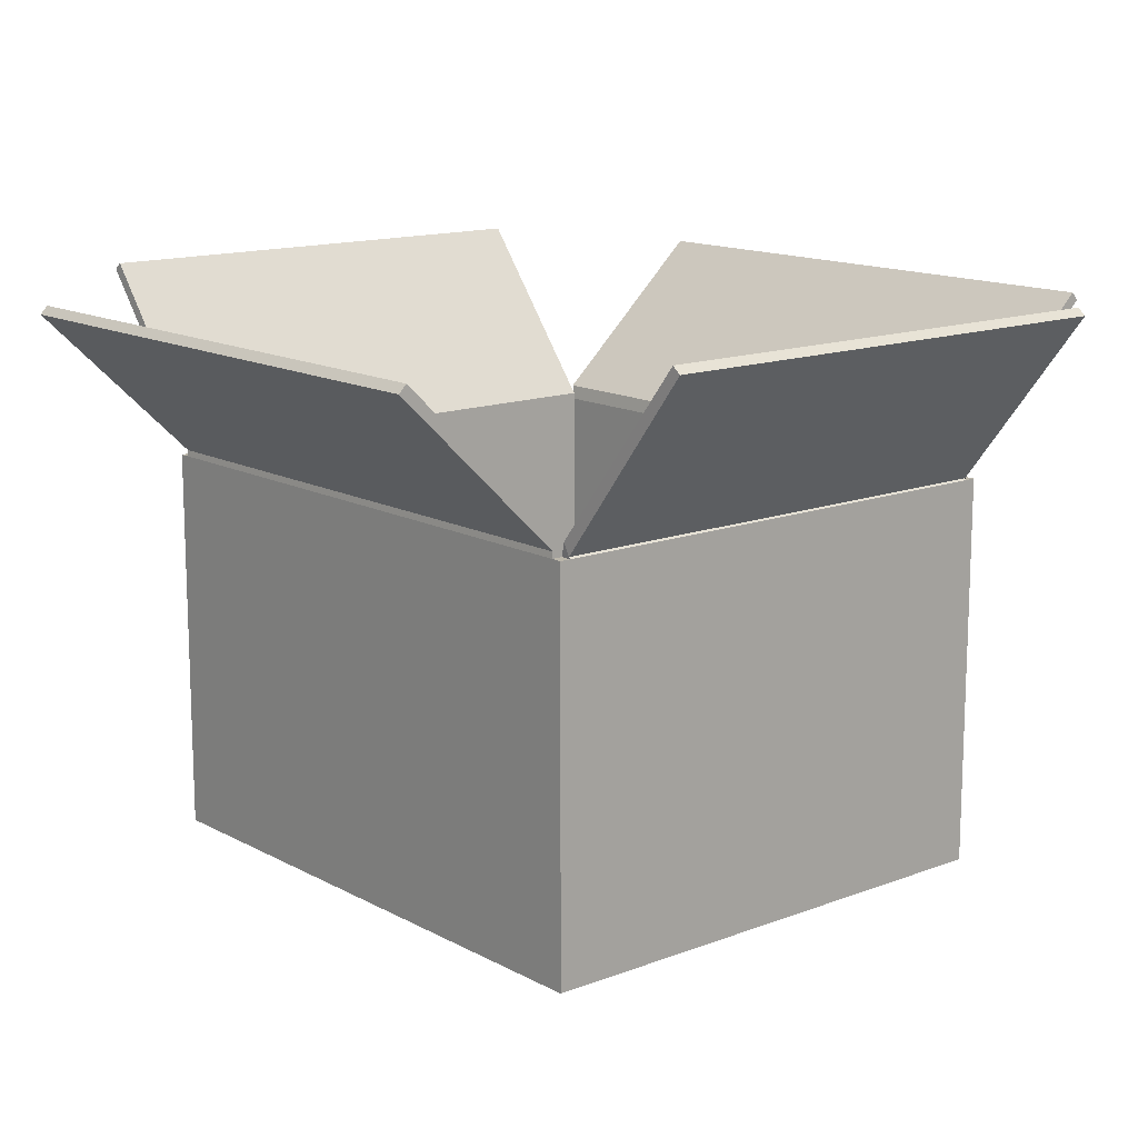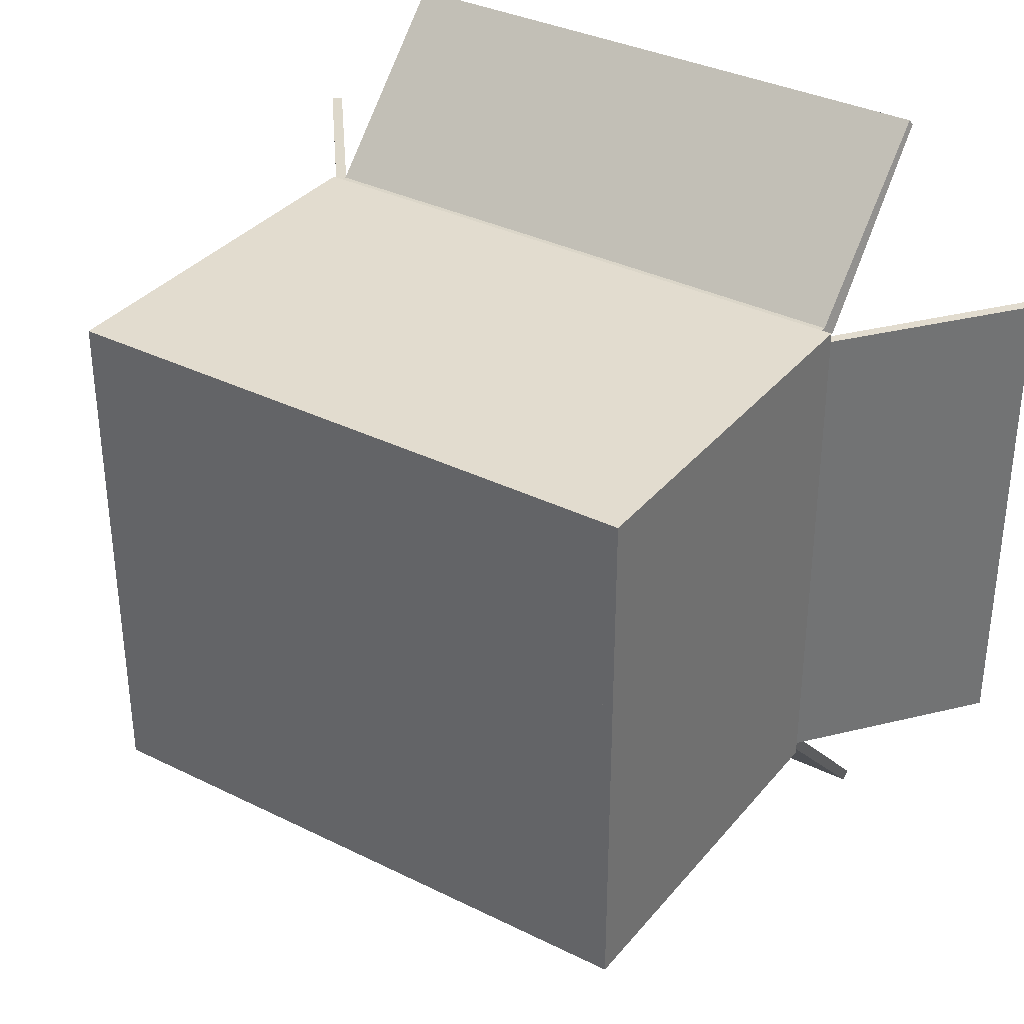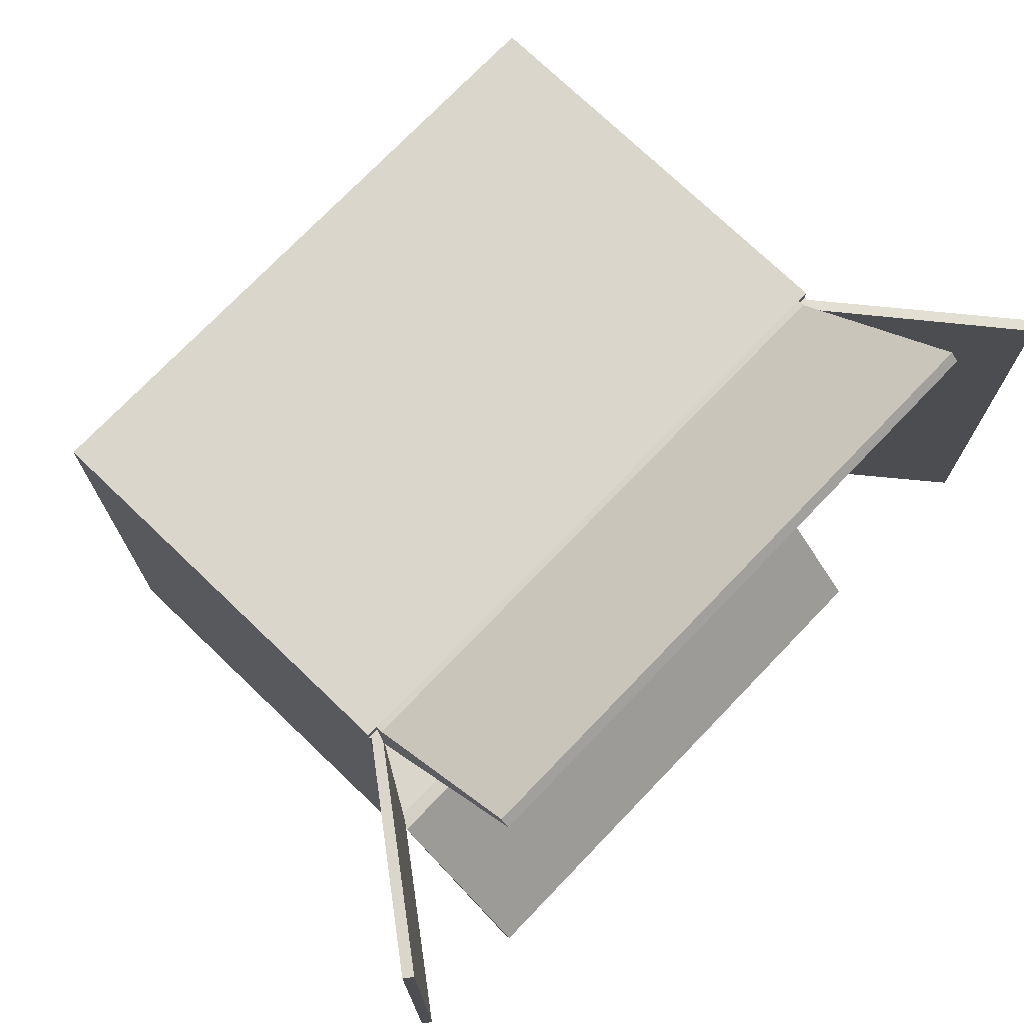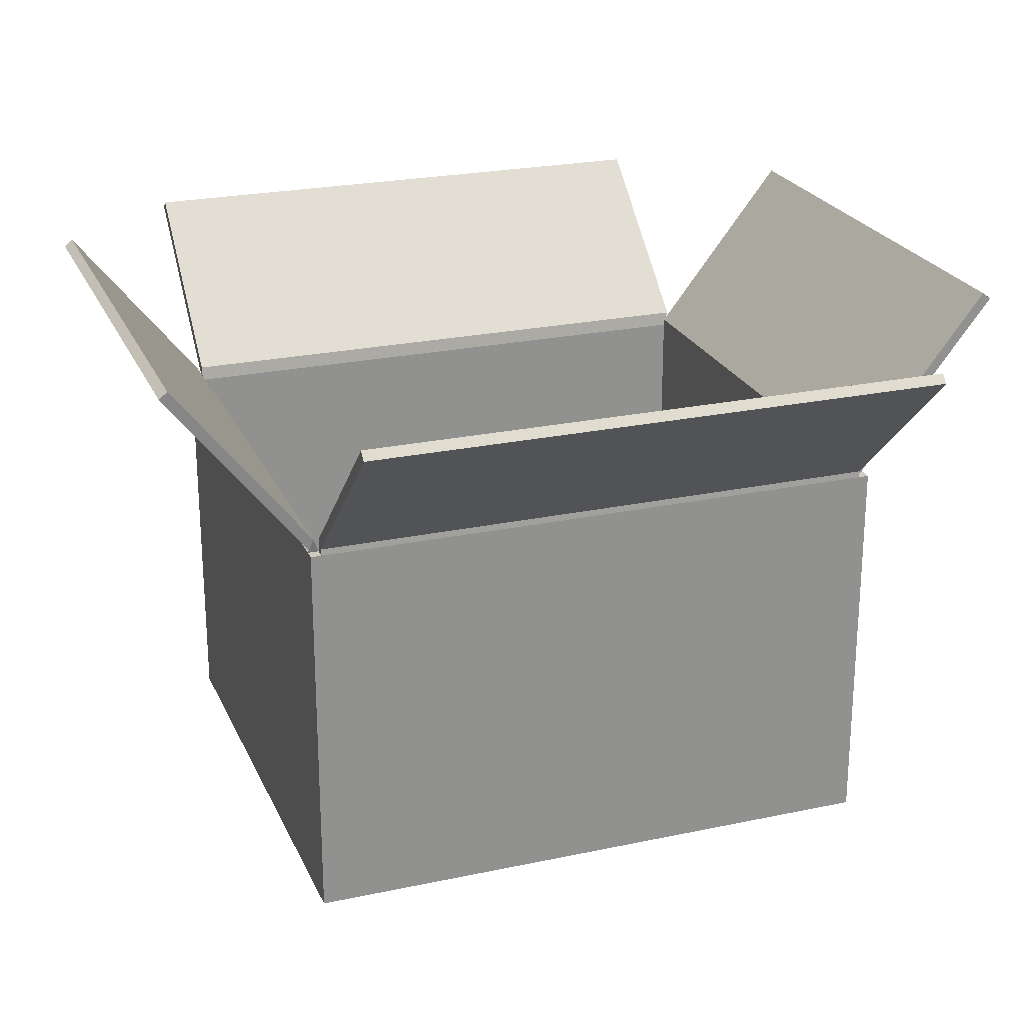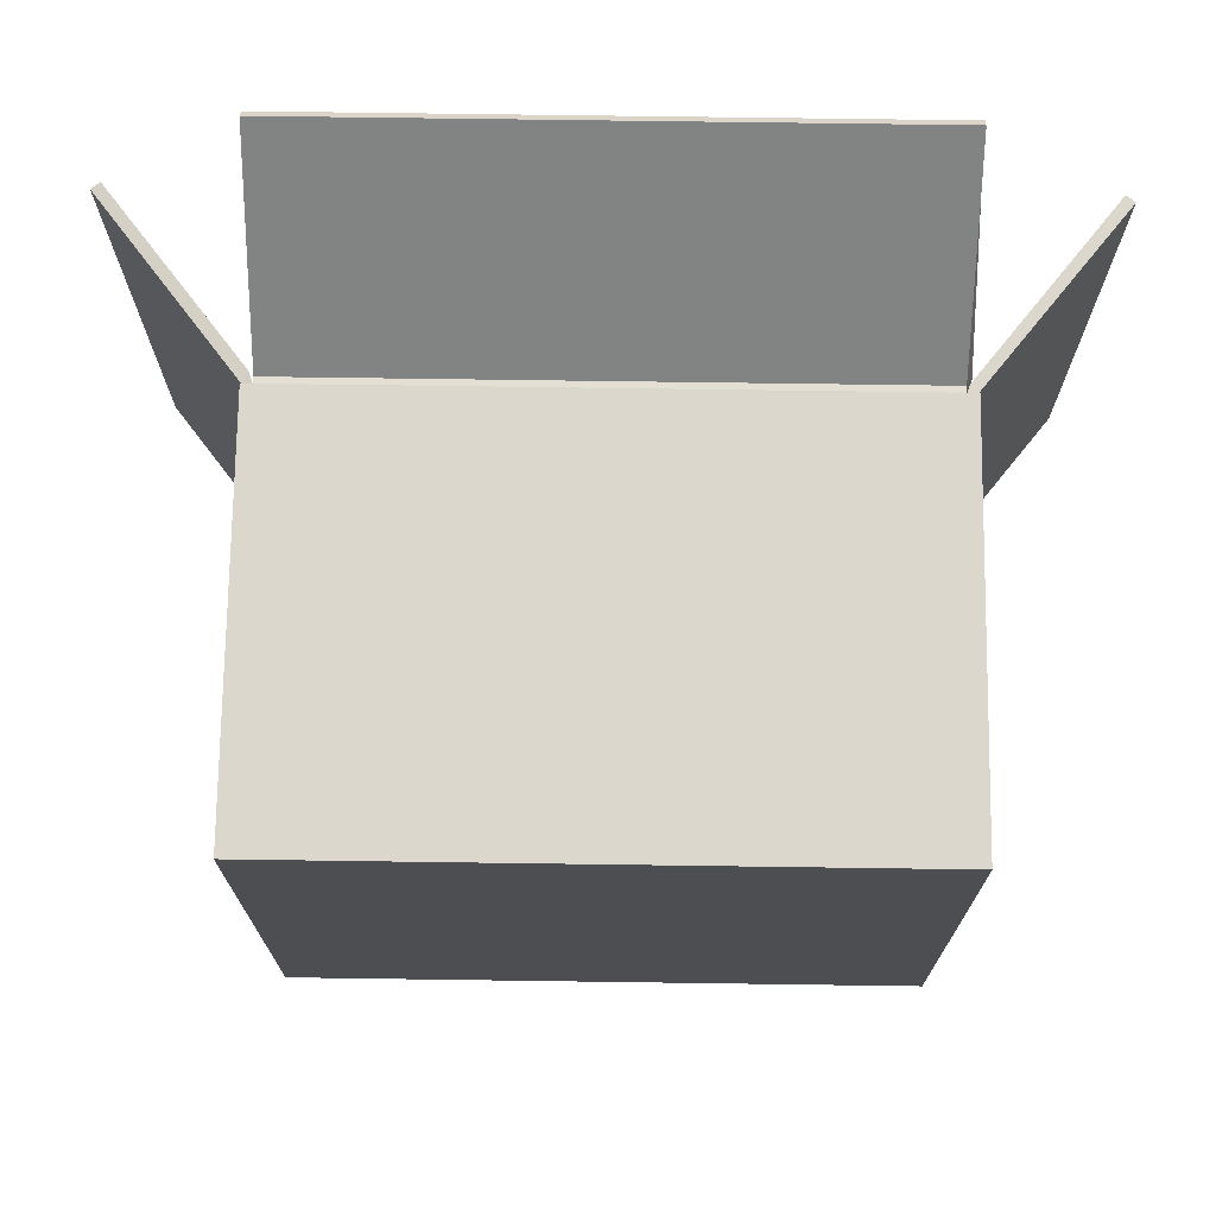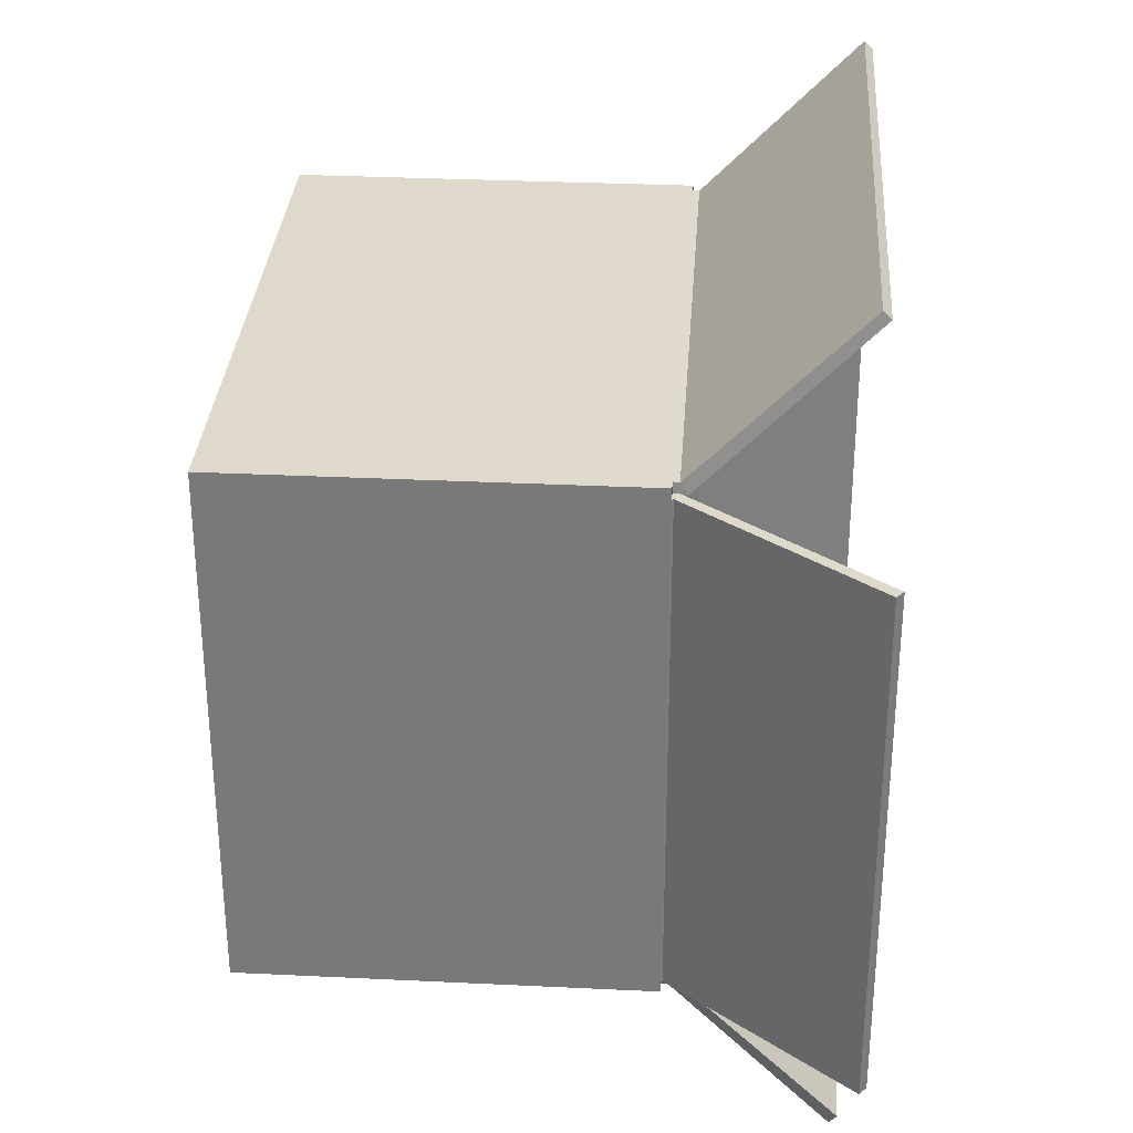
<metadata>
{"format":"obj","ext":"obj","renderer":"f3d","projection":"perspective","resolution":1024,"background":"white","views":[{"elev":13.9,"azim":-130.2,"up":"+Y"},{"elev":34.6,"azim":33.6,"up":"+Z"},{"elev":73.8,"azim":133.8,"up":"+Z"},{"elev":23.7,"azim":-19.7,"up":"+Y"},{"elev":72.9,"azim":0.8,"up":"+Z"},{"elev":31.7,"azim":93.9,"up":"+Z"}]}
</metadata>
<code>
o Cube
v 1.201 0.6325 -1.047
v 1.201 -1 -1.047
v 1.201 0.6325 1.047
v 1.201 -1 1.047
v -1.201 0.6325 -1.047
v -1.201 -1 -1.047
v -1.201 0.6325 1.047
v -1.201 -1 1.047
v 1.246 0.6325 -1.092
v 1.246 -1 -1.092
v 1.246 0.6325 1.092
v 1.246 -1 1.092
v -1.246 0.6325 -1.092
v -1.246 -1 -1.092
v -1.246 0.6325 1.092
v -1.246 -1 1.092
v 1.246 0.6325 1.047
v 1.201 0.6325 1.092
v 1.246 0.6325 -1.047
v 1.201 0.6325 -1.092
v -1.201 0.6325 -1.092
v -1.246 0.6325 -1.047
v -1.246 0.6325 1.047
v -1.201 0.6325 1.092
v -1.202 -1 1.092
v -1.246 -1 1.047
v -1.246 -1 -1.047
v -1.201 -1 -1.092
v 1.201 -1 -1.092
v 1.246 -1 -1.047
v 1.246 -1 1.047
v 1.201 -1 1.092
v 1.771 1.389 -1.047
v 1.771 1.389 1.047
v -1.771 1.389 1.047
v -1.771 1.389 -1.047
v 1.806 1.361 -1.047
v 1.806 1.361 1.047
v -1.806 1.361 1.047
v -1.806 1.361 -1.047
v 1.201 1.328 1.72
v -1.201 1.328 1.72
v -1.201 1.328 -1.72
v 1.201 1.328 -1.72
v 1.201 1.295 1.751
v -1.201 1.295 -1.751
v 1.201 1.295 -1.751
v -1.201 1.295 1.751
v -1.201 0.6915 -1.058
v -1.201 0.6585 -1.089
v 1.201 0.6585 -1.089
v 1.223 0.6918 -1.058
v 1.201 0.6596 -1.047
v 1.239 0.6391 -1.047
v 1.239 0.6391 1.047
v 1.201 0.6596 1.047
v 1.201 0.6585 1.089
v -1.201 0.6585 1.089
v 1.223 0.6918 1.058
v -1.201 0.6915 1.058
v -1.239 0.6391 1.047
v -1.239 0.6391 -1.047
v -1.223 0.6918 1.058
v -1.223 0.6918 -1.058
f 4 8 7 3
f 8 6 5 7
f 32 4 31 12
f 2 4 3 1
f 6 2 1 5
f 12 11 18 32
f 16 15 23 26
f 6 27 14 28
f 10 9 19 30
f 14 13 21 28
f 4 32 25 8
f 8 26 27 6
f 6 2 4 8
f 24 7 23 15
f 57 59 41 45
f 11 17 3 18
f 54 53 33 37
f 9 20 1 19
f 58 57 45 48
f 5 21 13 22
f 62 61 39 40
f 38 37 33 34
f 25 24 15 16
f 26 23 22 27
f 40 39 35 36
f 27 22 13 14
f 61 63 35 39
f 28 29 2 6
f 28 21 20 29
f 29 20 9 10
f 64 62 40 36
f 30 19 17 31
f 30 31 4 2
f 26 8 25 16
f 31 17 11 12
f 56 55 38 34
f 32 18 24 25
f 2 29 10 30
f 63 64 36 35
f 53 56 34 33
f 55 54 37 38
f 42 48 45 41
f 47 46 43 44
f 50 49 43 46
f 52 51 47 44
f 60 58 48 42
f 49 52 44 43
f 59 60 42 41
f 51 50 46 47
f 20 21 50 51
f 5 1 52 49
f 1 20 51 52
f 21 5 49 50
f 17 19 54 55
f 1 3 56 53
f 3 17 55 56
f 19 1 53 54
f 3 7 60 59
f 7 24 58 60
f 24 18 57 58
f 18 3 59 57
f 7 5 64 63
f 5 22 62 64
f 23 7 63 61
f 22 23 61 62

</code>
